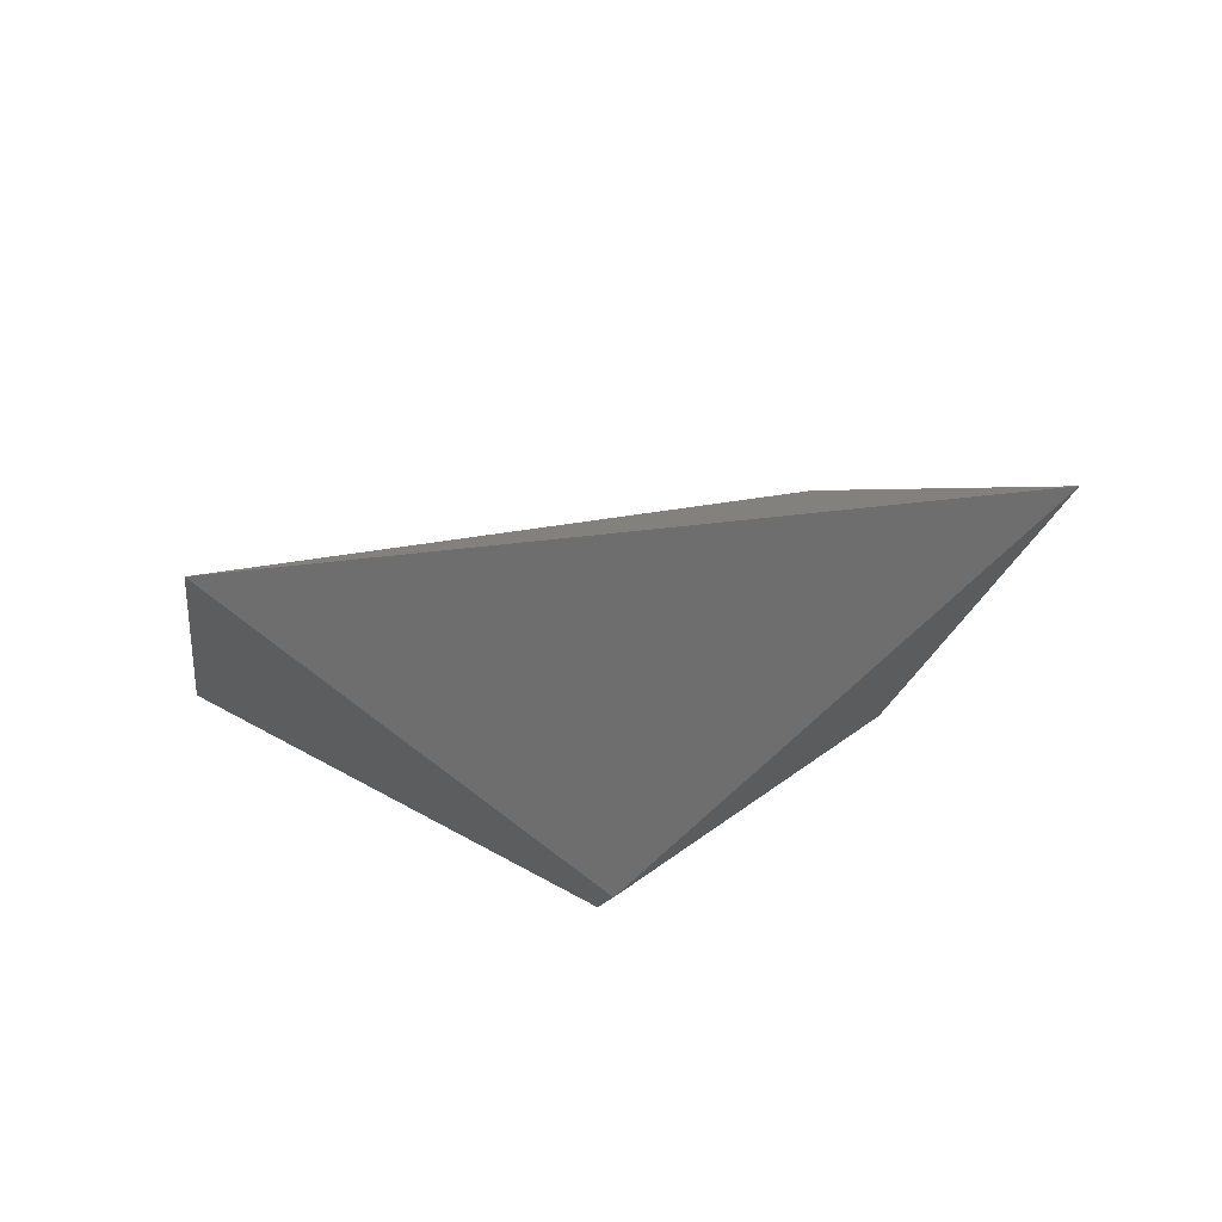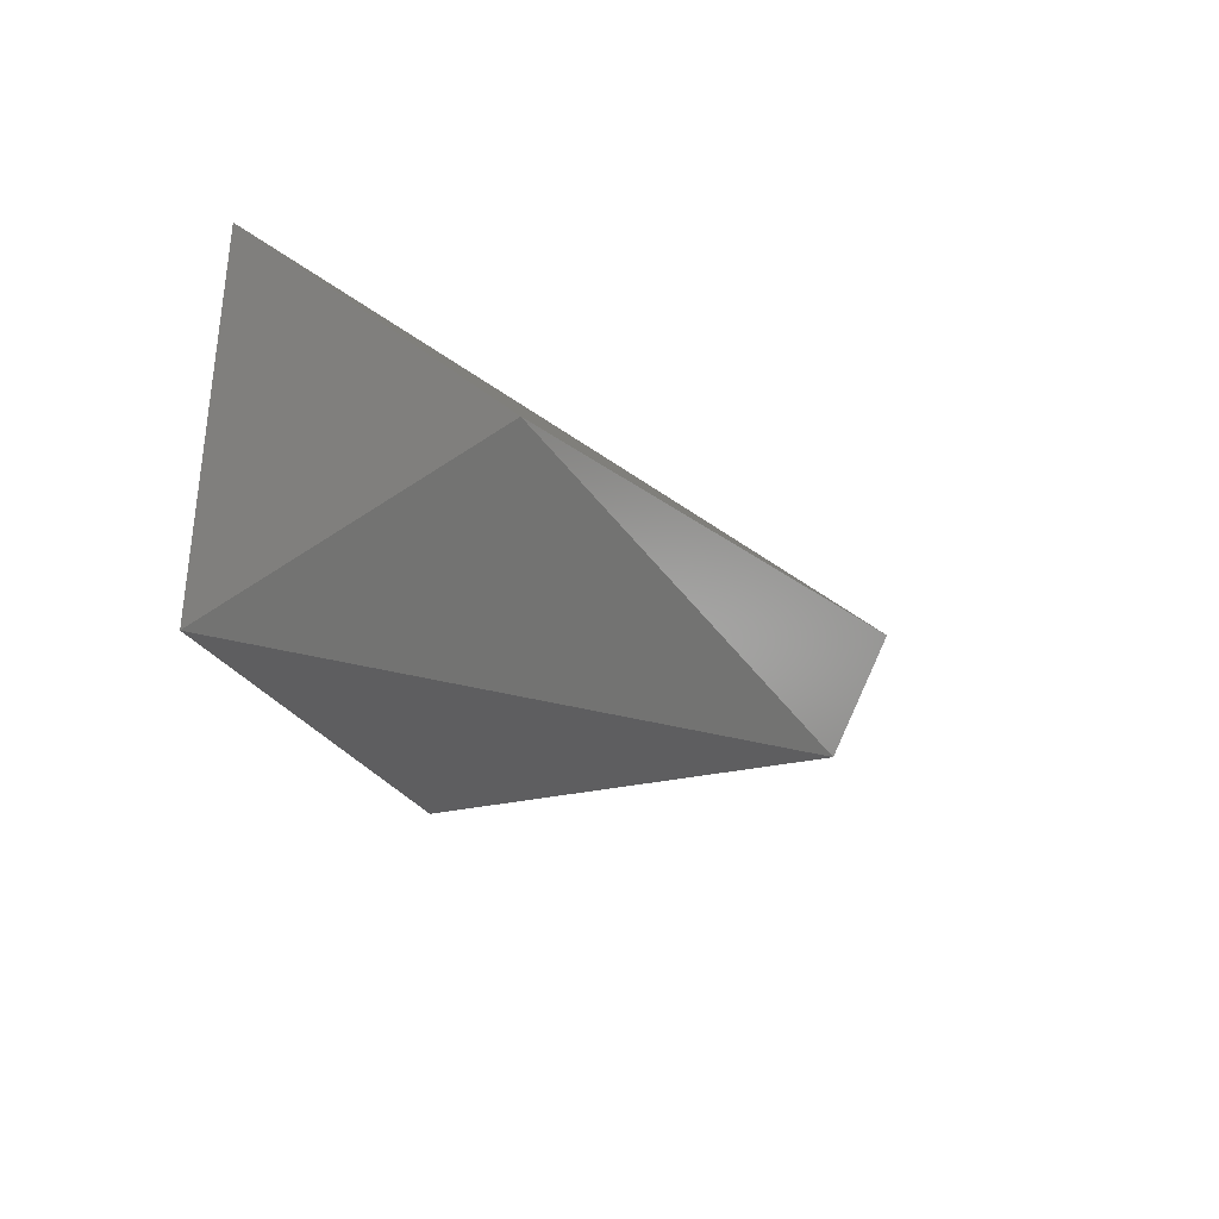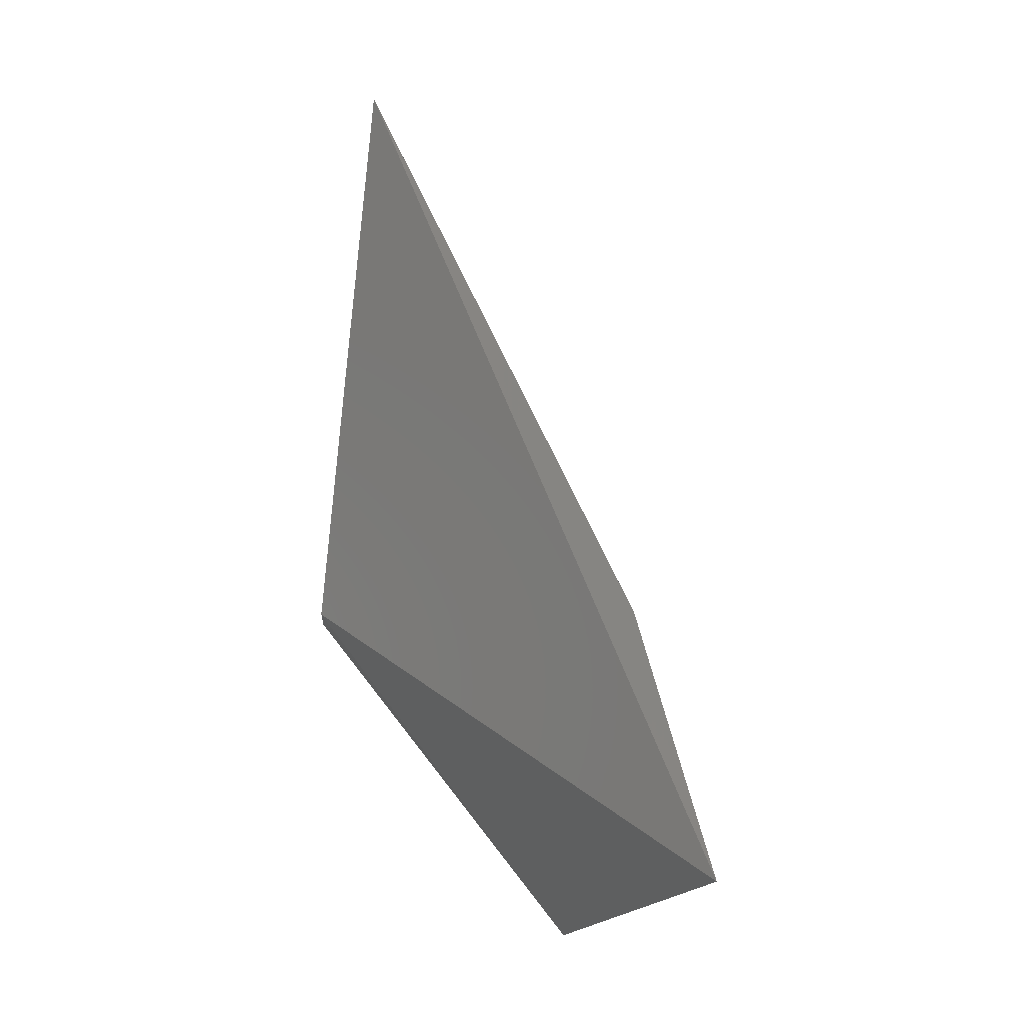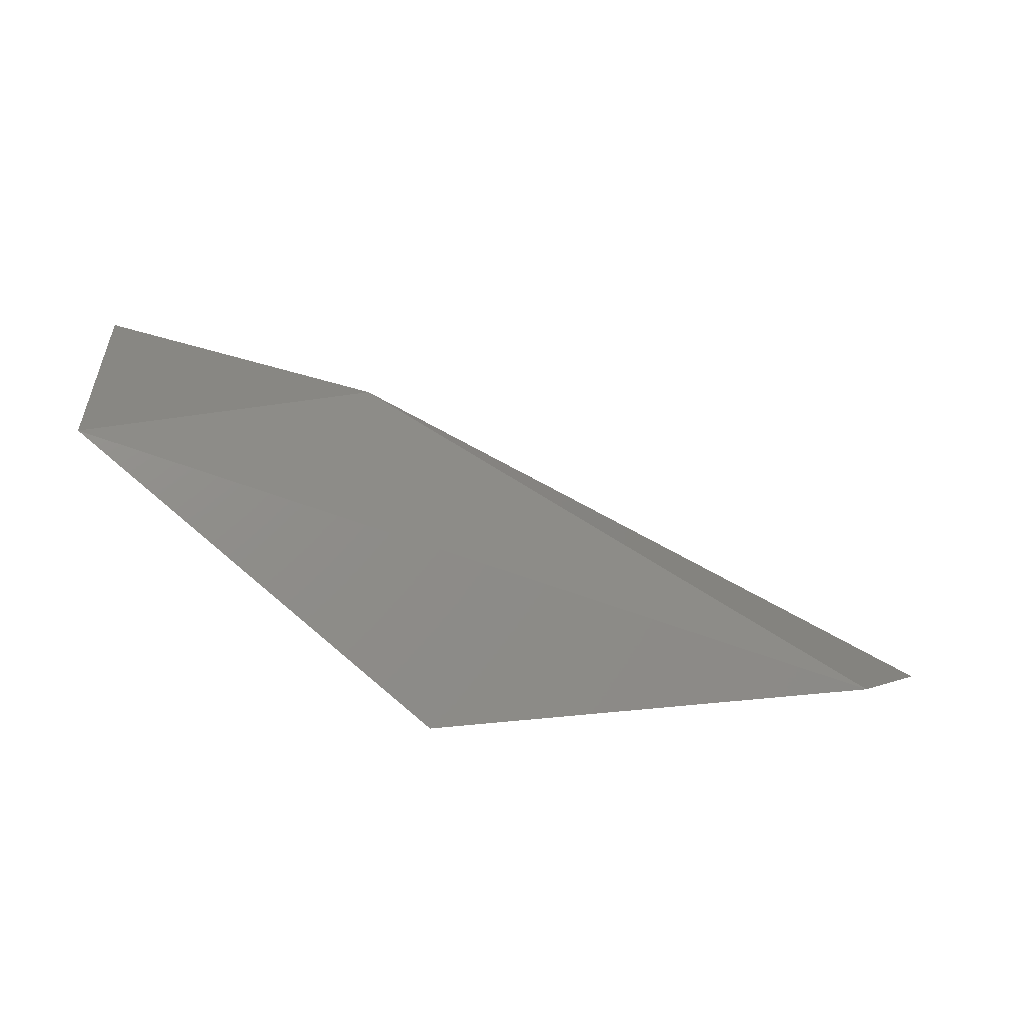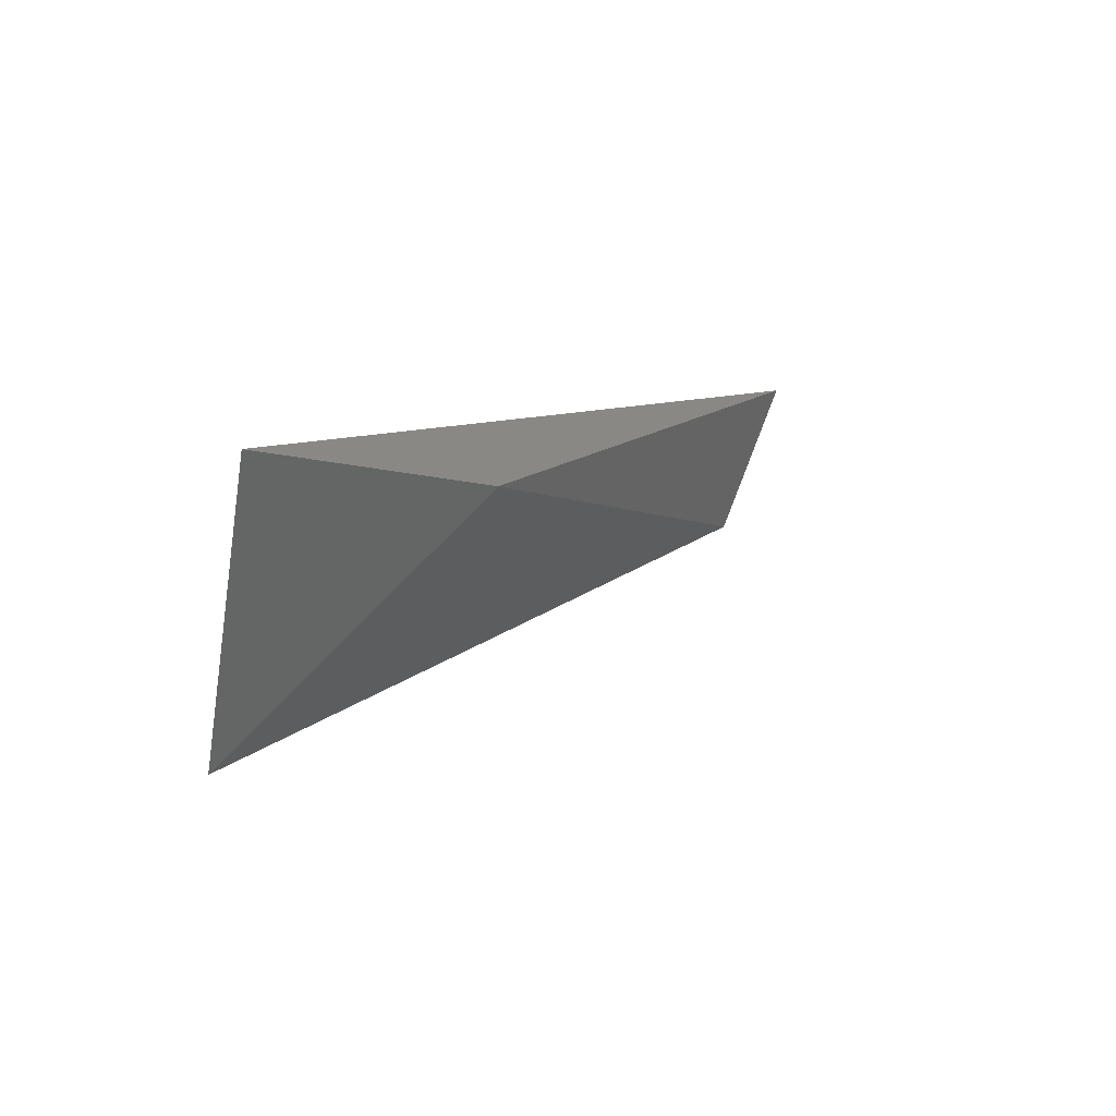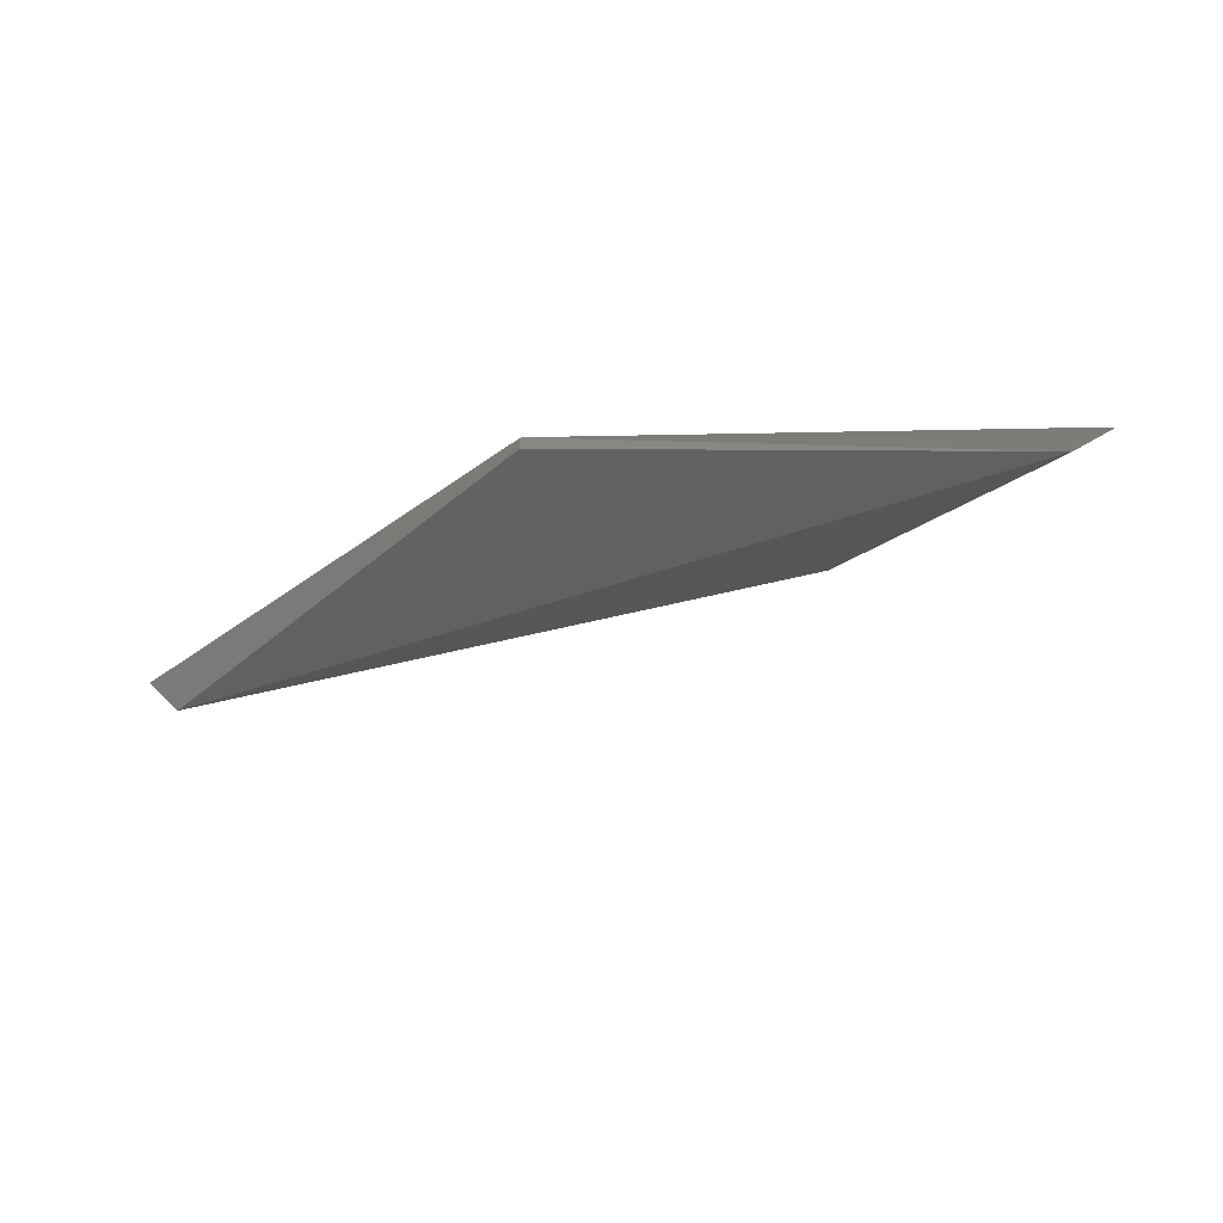
<metadata>
{"format":"stl","ext":"stl","renderer":"f3d","projection":"perspective","resolution":1024,"background":"white","views":[{"elev":-30.2,"azim":147.2,"up":"+Z"},{"elev":-25.1,"azim":-28.6,"up":"+Y"},{"elev":61.0,"azim":-86.6,"up":"+Y"},{"elev":-0.1,"azim":0.3,"up":"+Z"},{"elev":7.9,"azim":-35.1,"up":"+Y"},{"elev":-65.2,"azim":-140.1,"up":"+Y"}]}
</metadata>
<code>
# stl→obj: 7 verts, 10 faces
v 0.2931 0.344 0.3829
v 0.2574 0.3335 0.3808
v 0.2574 0.3356 0.3808
v 0.2994 0.3567 0.3829
v 0.23 0.3335 0.404
v 0.2511 0.3524 0.4082
v 0.2279 0.3567 0.4145
f 1 2 3
f 1 3 4
f 1 5 2
f 6 7 5
f 6 5 1
f 6 1 4
f 6 4 7
f 3 7 4
f 3 2 5
f 3 5 7

</code>
